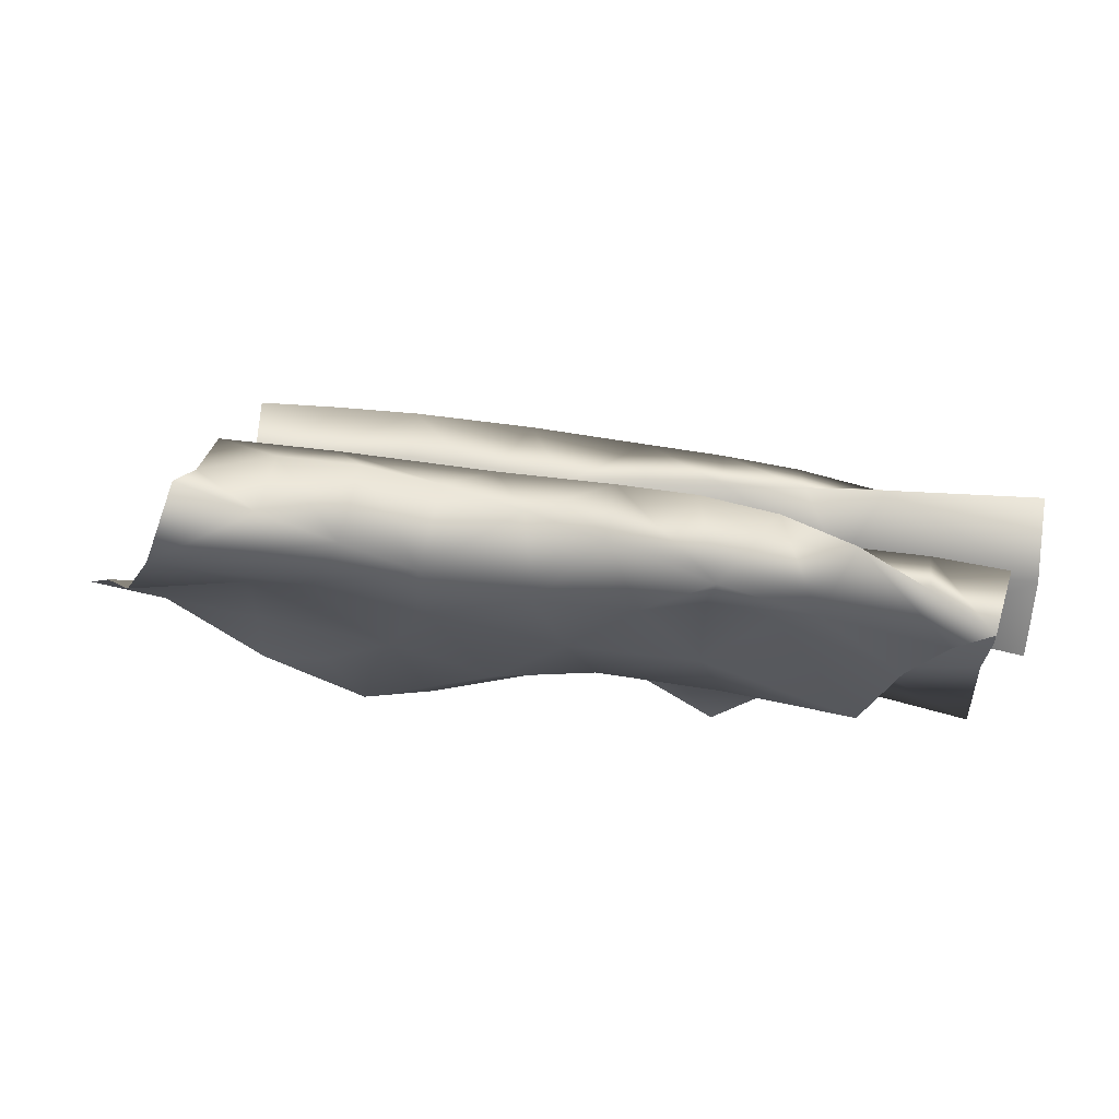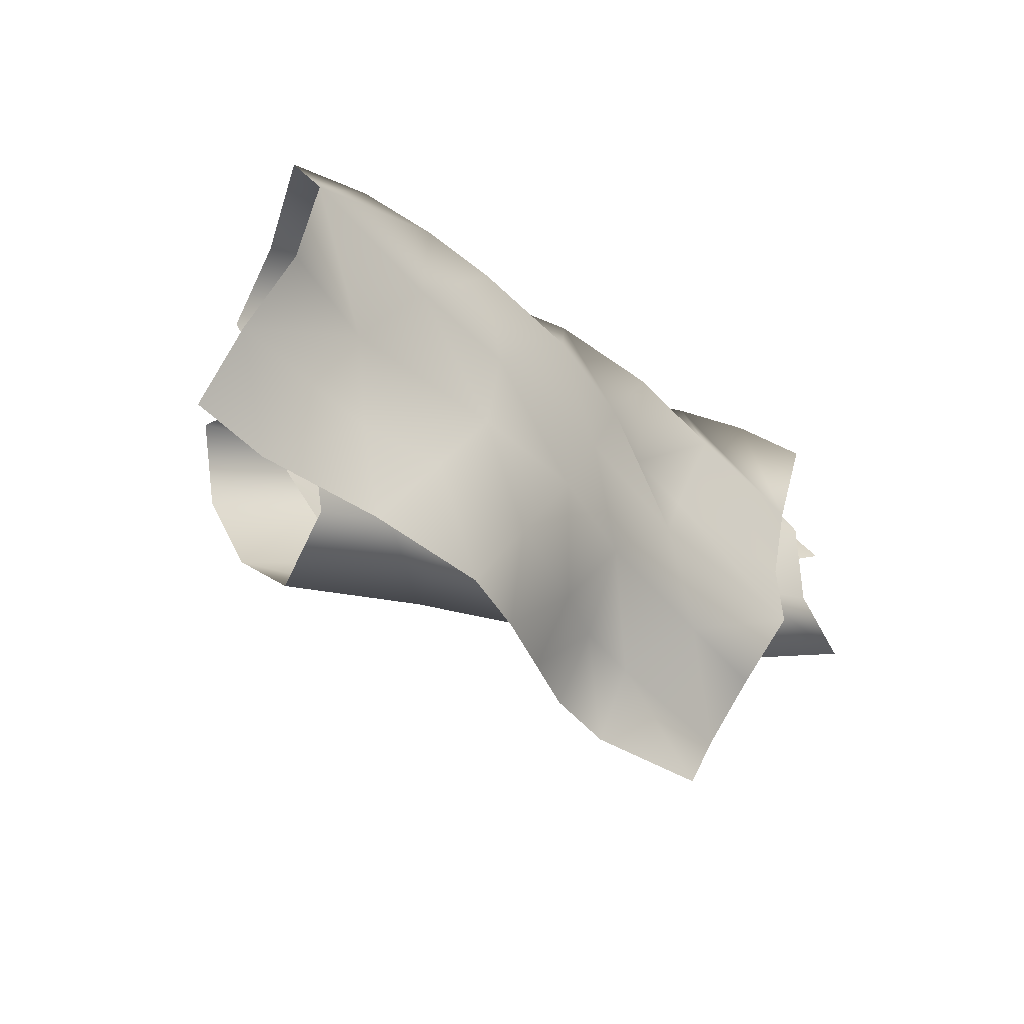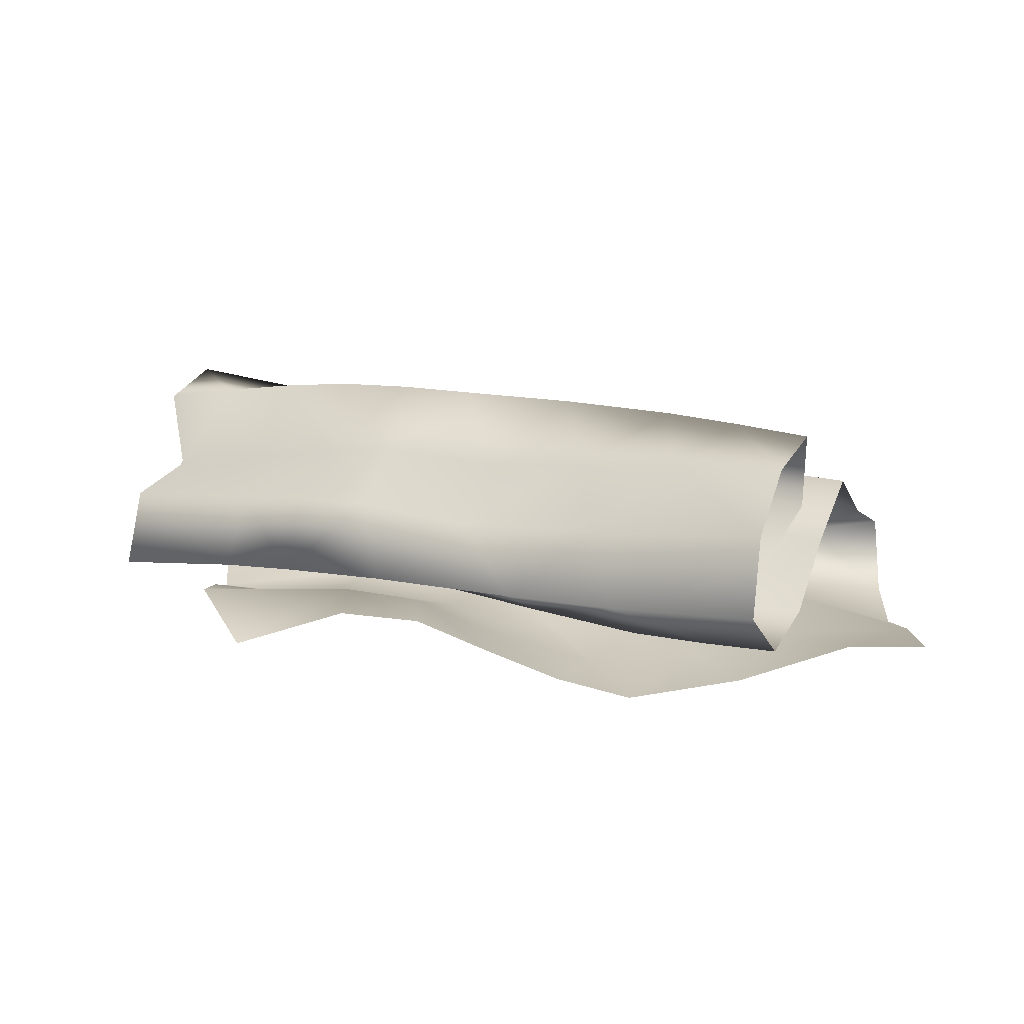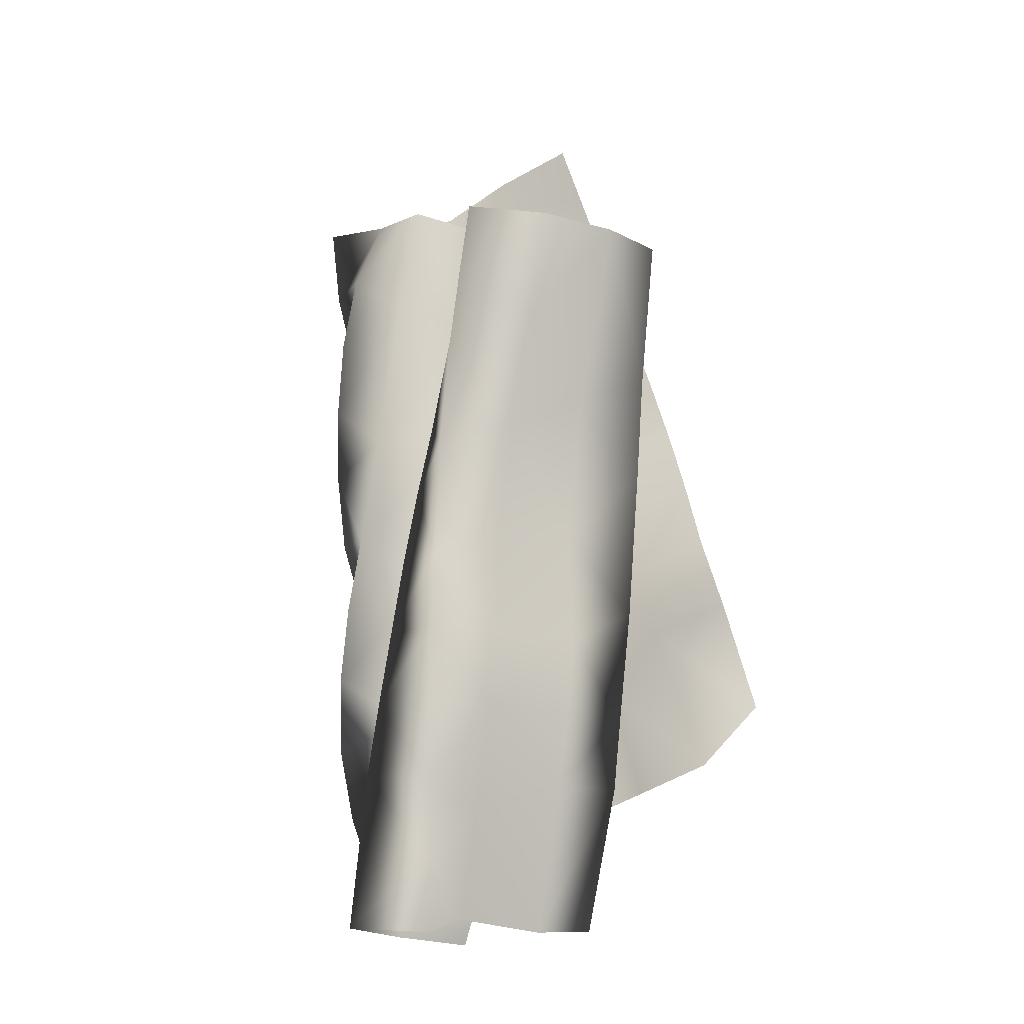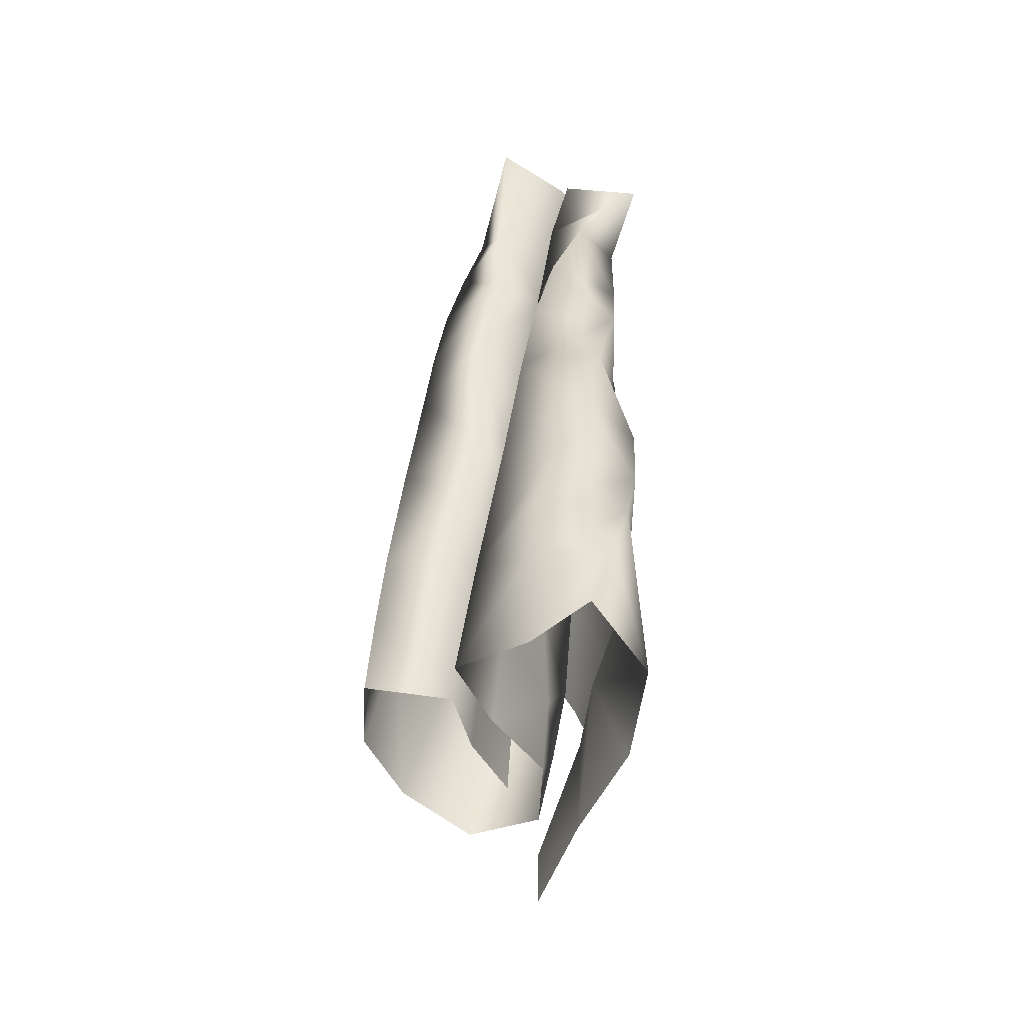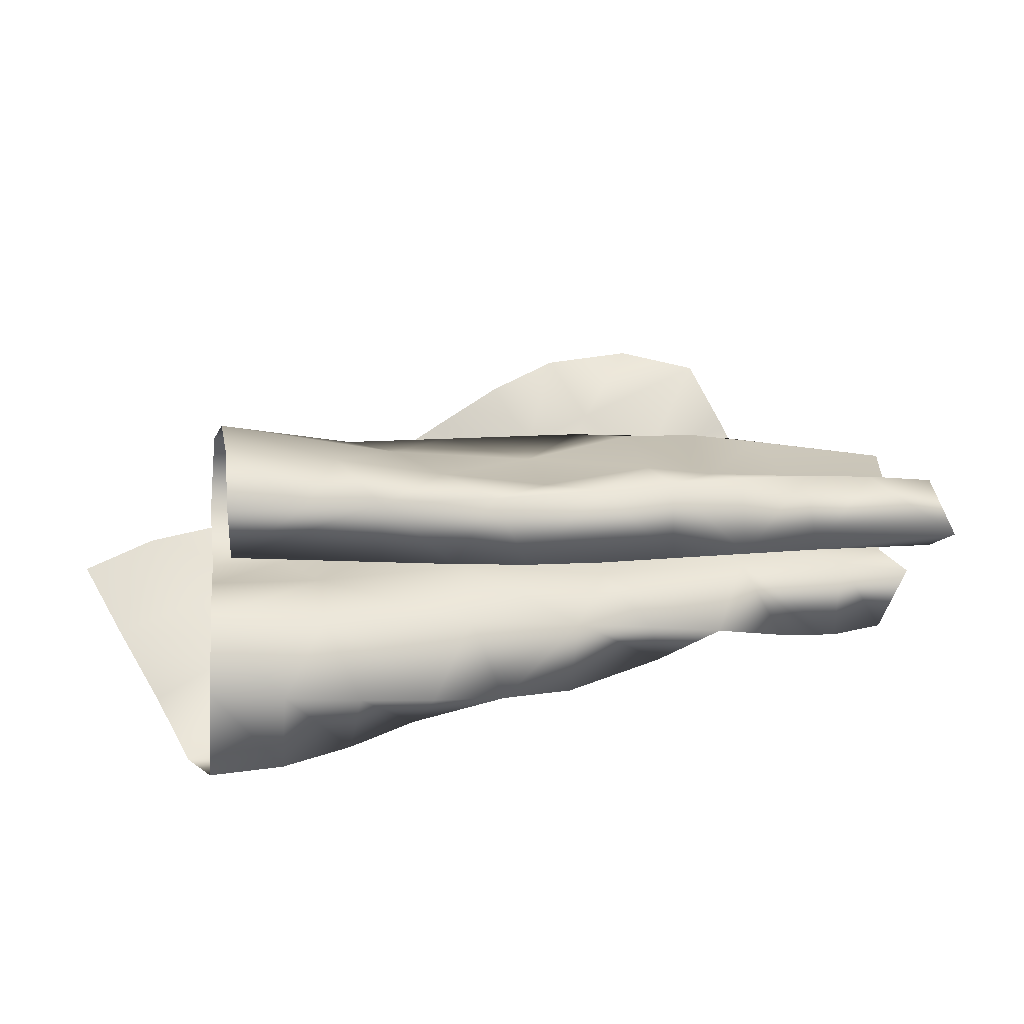
<metadata>
{"format":"obj","ext":"obj","renderer":"f3d","projection":"perspective","resolution":1024,"background":"white","views":[{"elev":-29.4,"azim":-16.8,"up":"+Y"},{"elev":-33.4,"azim":-49.9,"up":"+Z"},{"elev":33.7,"azim":-170.2,"up":"+Y"},{"elev":71.3,"azim":81.4,"up":"+Y"},{"elev":31.1,"azim":-89.2,"up":"+Z"},{"elev":46.2,"azim":-23.2,"up":"+Y"}]}
</metadata>
<code>
g default
v 1.701 0.5494 -1.532
v 2.147 0.3477 -0.654
v 2.444 -0.06577 1.288
v 2.619 0.4235 1.258
v 2.705 0.1589 0.8136
v 2.869 0.2408 0.3214
v 2.996 0.09678 -0.1585
v 2.823 0.4498 0.7057
v 2.921 0.9122 0.925
v 2.967 0.1523 0.7063
v 2.063 0.6287 -1.089
v 2.22 0.03735 -0.2363
v 2.333 0.1429 0.2654
v 2.415 0.08847 0.7843
v 1.994 0.1307 1.369
v 2.163 0.537 1.1
v 2.172 0.261 0.08765
v 2.989 0.4777 0.2044
v 2.157 0.7009 0.4988
v 2.453 1.058 0.8439
v 2.818 0.8832 1.427
v 2.878 0.4545 1.129
v 1.009 0.7933 -1.406
v 1.088 0.624 -0.9159
v 1.418 0.279 -0.5751
v 1.031 0.1731 0.003686
v 1.372 0.312 0.4475
v 1.453 0.1024 0.924
v 1.54 0.3489 1.379
v 1.793 0.3765 0.5017
v 2.105 0.3968 -0.4712
v 2.071 0.7286 -0.07568
v 1.977 1.183 0.7724
v 1.852 0.9061 1.191
v 1.722 0.6049 0.7159
v 2.336 0.3919 0.4094
v 0.5169 0.7449 -1.344
v 0.5989 0.5546 -0.8721
v 0.4709 0.2141 -0.426
v 0.8813 0.3006 0.5455
v 1.077 0.5344 1.308
v 1.455 0.6341 0.8871
v 1.116 0.4768 0.2693
v 1.245 0.2977 -0.2101
v 1.632 0.496 -0.5876
v 1.608 0.8525 -0.2105
v 1.501 0.9542 0.2939
v 1.495 1.288 0.6999
v 1.375 0.9253 1.048
v 0.05466 0.5549 -1.337
v 0.1434 0.3572 -0.8676
v 0.4145 0.1351 0.6202
v 0.7428 0.1262 1.08
v 0.6062 0.6583 1.185
v 0.515 0.647 0.6097
v 1.126 0.9272 -0.316
v 1.048 1.085 0.176
v 1.006 1.356 0.6157
v 0.9001 0.9391 0.9017
v 0.79 0.6806 0.3954
v 1.413 0.5073 0.07349
v -0.4101 0.3695 -1.319
v -0.2352 0.04498 -0.3381
v 0.08747 0.07418 0.148
v -0.2952 0.02578 0.7402
v 0.01621 0.2515 1.176
v 0.139 0.7404 1.031
v 0.5509 0.3655 -0.4214
v 0.9318 0.6264 -0.7652
v 0.3845 0.9009 -0.4052
v 0.316 1.109 0.07095
v 0.5164 1.406 0.5269
v 0.4249 0.951 0.7544
v -0.8873 0.2402 -1.277
v -0.5656 0.1399 -0.8071
v -0.9449 0.1096 -0.2162
v -0.8554 0.08796 0.3024
v -0.4642 0.3838 1.154
v 0.1946 0.6112 -0.03292
v -0.1511 0.3951 -0.6237
v -0.02212 0.7509 -0.9798
v -0.04777 0.9725 0.5955
v 0.1053 0.7898 0.1306
v 0.4961 0.6125 -0.2579
v -1.6 0.3722 -1.133
v -1.285 0.1829 -0.6802
v -1.017 0.05132 0.8593
v -0.9371 0.5183 1.086
v -0.5499 0.8409 0.8066
v -0.4023 0.8214 0.304
v -0.7527 0.5927 -0.2833
v -0.5348 1.108 -0.6509
v -0.3676 1.301 -0.1291
v -0.2096 1.485 0.3908
v -0.5161 1.008 0.4218
v -0.5784 0.8903 -0.1436
v -0.1814 0.718 -0.5288
v -1.736 0.366 -0.5748
v -1.564 0.1079 0.4128
v -1.502 0.1147 0.9347
v -1.409 0.6298 0.9792
v -1.473 0.9873 0.5272
v -1.347 0.8222 0.04548
v -0.8626 0.4414 -0.8332
v -0.7252 0.8499 -1.132
v -1.047 1.505 -0.3466
v -0.9318 1.561 0.2188
v -0.9797 1.047 0.2429
v -2.285 0.6145 -0.9671
v -1.883 0.3062 -0.02395
v -2.53 0.03225 0.5422
v -1.986 0.2099 0.9799
v -1.876 0.6985 0.8225
v -1.473 0.5594 -0.4576
v -1.339 0.5192 -0.9665
v -1.653 1.042 -1.356
v -1.65 1.451 -1.027
v -1.41 1.602 0.08456
v -0.8725 0.7711 -0.7914
v -2.774 0.6153 -0.8822
v -2.691 0.3965 -0.4112
v -2.591 0.121 0.02575
v -2.466 0.3452 0.9564
v -2.31 0.6737 0.5789
v -2.17 1.09 0.2985
v -2.048 0.8838 -0.165
v -1.951 0.5887 -0.5884
v -1.809 0.6121 -1.096
v -1.741 1.669 -0.5546
v -1.887 1.634 -0.05263
v -1.9 1.122 -0.1186
v -1.723 1.02 -0.5959
v -1.569 0.8066 -1.048
g Flag19
f 11 25 2
f 25 12 2
f 3 14 15
f 15 16 3
f 3 16 4
f 4 16 5
f 6 5 17
f 6 17 7
f 8 18 19
f 8 20 9
f 8 19 20
f 20 21 9
f 10 22 36
f 23 24 1
f 1 24 11
f 24 25 11
f 25 26 12
f 12 27 13
f 12 26 27
f 27 28 13
f 13 28 14
f 28 29 14
f 14 29 15
f 29 42 15
f 15 42 16
f 42 30 16
f 16 30 5
f 5 30 17
f 7 17 31
f 7 31 18
f 18 31 32
f 32 19 18
f 20 19 33
f 33 34 20
f 20 34 21
f 34 22 21
f 34 35 22
f 22 35 36
f 37 38 23
f 23 38 24
f 38 39 24
f 24 39 25
f 39 26 25
f 27 26 40
f 27 40 28
f 28 40 53
f 53 41 28
f 28 41 29
f 29 41 42
f 30 42 43
f 30 44 17
f 30 43 44
f 44 45 17
f 17 45 31
f 31 45 32
f 32 45 46
f 46 47 32
f 32 47 19
f 19 47 33
f 33 47 48
f 48 49 33
f 33 49 34
f 49 35 34
f 36 35 61
f 37 50 38
f 38 50 51
f 38 51 39
f 39 64 26
f 64 52 26
f 26 52 40
f 40 52 53
f 53 54 41
f 54 55 41
f 41 55 42
f 42 55 43
f 45 44 69
f 45 56 46
f 45 69 56
f 46 56 47
f 47 56 57
f 57 58 47
f 47 58 48
f 48 58 49
f 49 58 59
f 49 59 35
f 35 59 60
f 60 61 35
f 50 62 51
f 51 62 75
f 51 63 39
f 51 75 63
f 63 64 39
f 64 65 52
f 65 66 52
f 52 66 53
f 66 67 53
f 53 67 54
f 54 67 55
f 43 55 79
f 43 68 44
f 43 79 68
f 68 69 44
f 69 70 56
f 56 70 57
f 57 70 71
f 71 72 57
f 57 72 58
f 58 72 59
f 59 72 73
f 59 73 60
f 60 84 61
f 62 74 75
f 75 76 63
f 76 77 63
f 63 77 64
f 77 65 64
f 65 78 66
f 66 78 67
f 67 78 89
f 67 90 55
f 67 89 90
f 55 90 79
f 79 80 68
f 80 81 68
f 68 81 69
f 81 70 69
f 72 71 94
f 72 82 73
f 72 94 82
f 82 83 73
f 73 83 60
f 60 83 84
f 85 86 74
f 74 86 75
f 86 76 75
f 65 77 87
f 65 87 78
f 78 87 88
f 78 88 89
f 79 90 91
f 79 91 80
f 81 92 70
f 92 93 70
f 70 93 71
f 71 93 94
f 94 95 82
f 82 95 83
f 83 95 96
f 83 97 84
f 83 96 97
f 85 98 86
f 86 98 76
f 76 98 110
f 76 99 77
f 76 110 99
f 77 99 87
f 87 99 100
f 100 101 87
f 87 101 88
f 101 102 88
f 88 102 89
f 102 103 89
f 89 103 90
f 90 103 91
f 91 104 80
f 104 105 80
f 80 105 81
f 105 92 81
f 92 106 93
f 106 107 93
f 93 107 94
f 107 95 94
f 107 108 95
f 95 108 96
f 97 96 119
f 85 109 98
f 98 109 121
f 121 110 98
f 99 110 111
f 99 111 100
f 100 111 112
f 112 113 100
f 100 113 101
f 101 113 102
f 103 114 91
f 114 104 91
f 114 115 104
f 104 115 105
f 105 115 116
f 105 117 92
f 105 116 117
f 117 106 92
f 106 118 107
f 118 131 107
f 107 131 108
f 108 132 96
f 108 131 132
f 96 132 119
f 109 120 121
f 110 121 122
f 110 122 111
f 111 123 112
f 123 124 112
f 112 124 113
f 113 125 102
f 113 124 125
f 102 125 103
f 103 125 126
f 126 114 103
f 126 127 114
f 114 127 115
f 115 127 128
f 115 128 116
f 117 129 106
f 129 118 106
f 129 130 118
f 130 131 118
f 119 132 133

</code>
